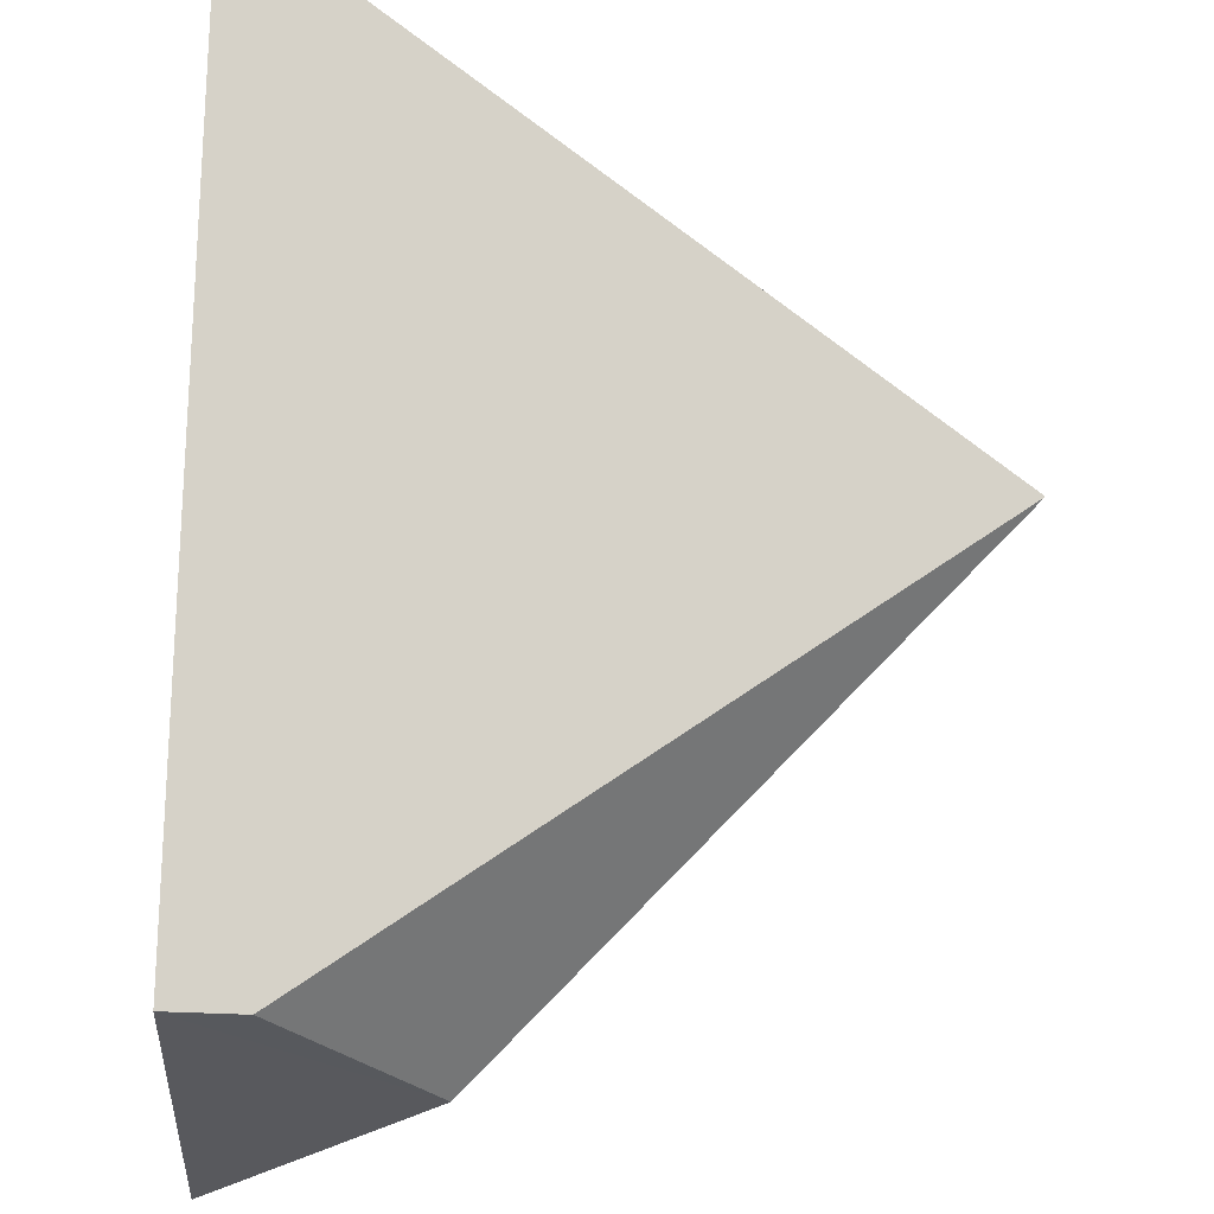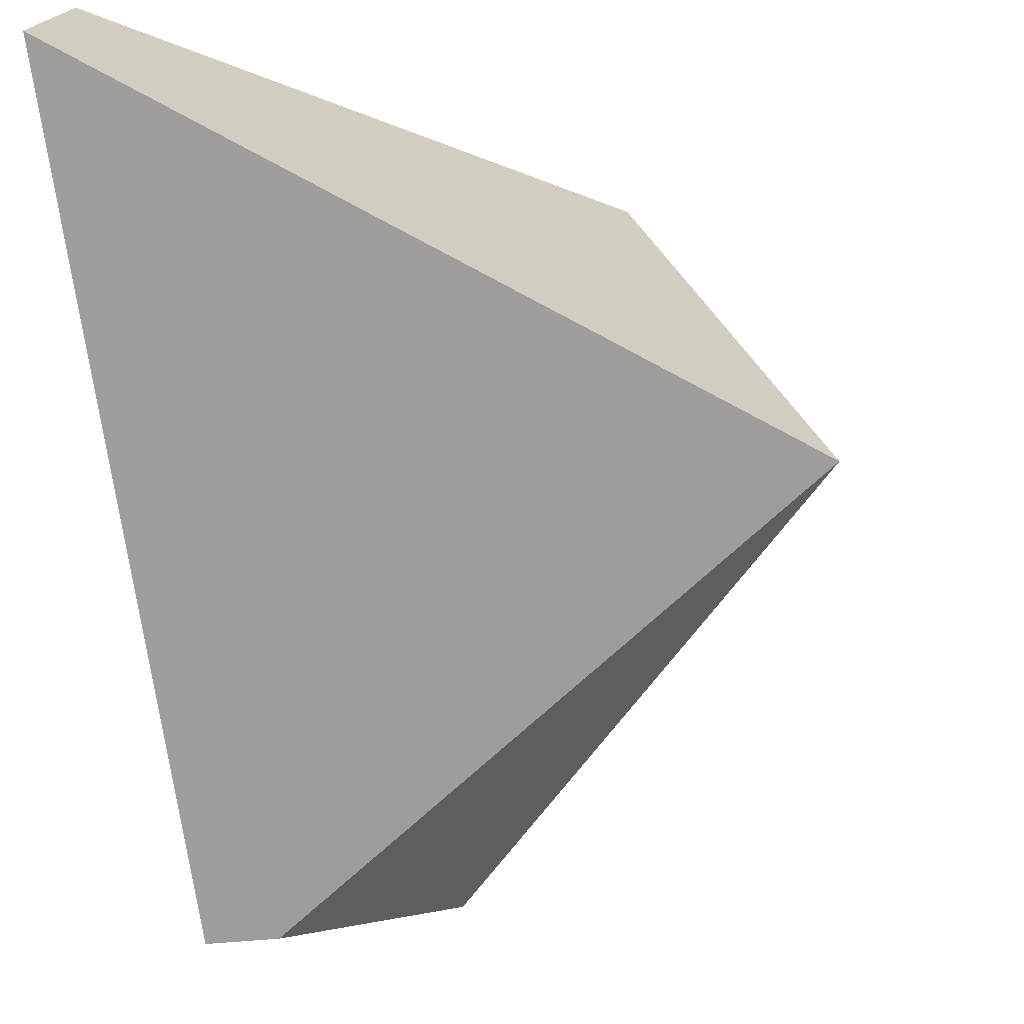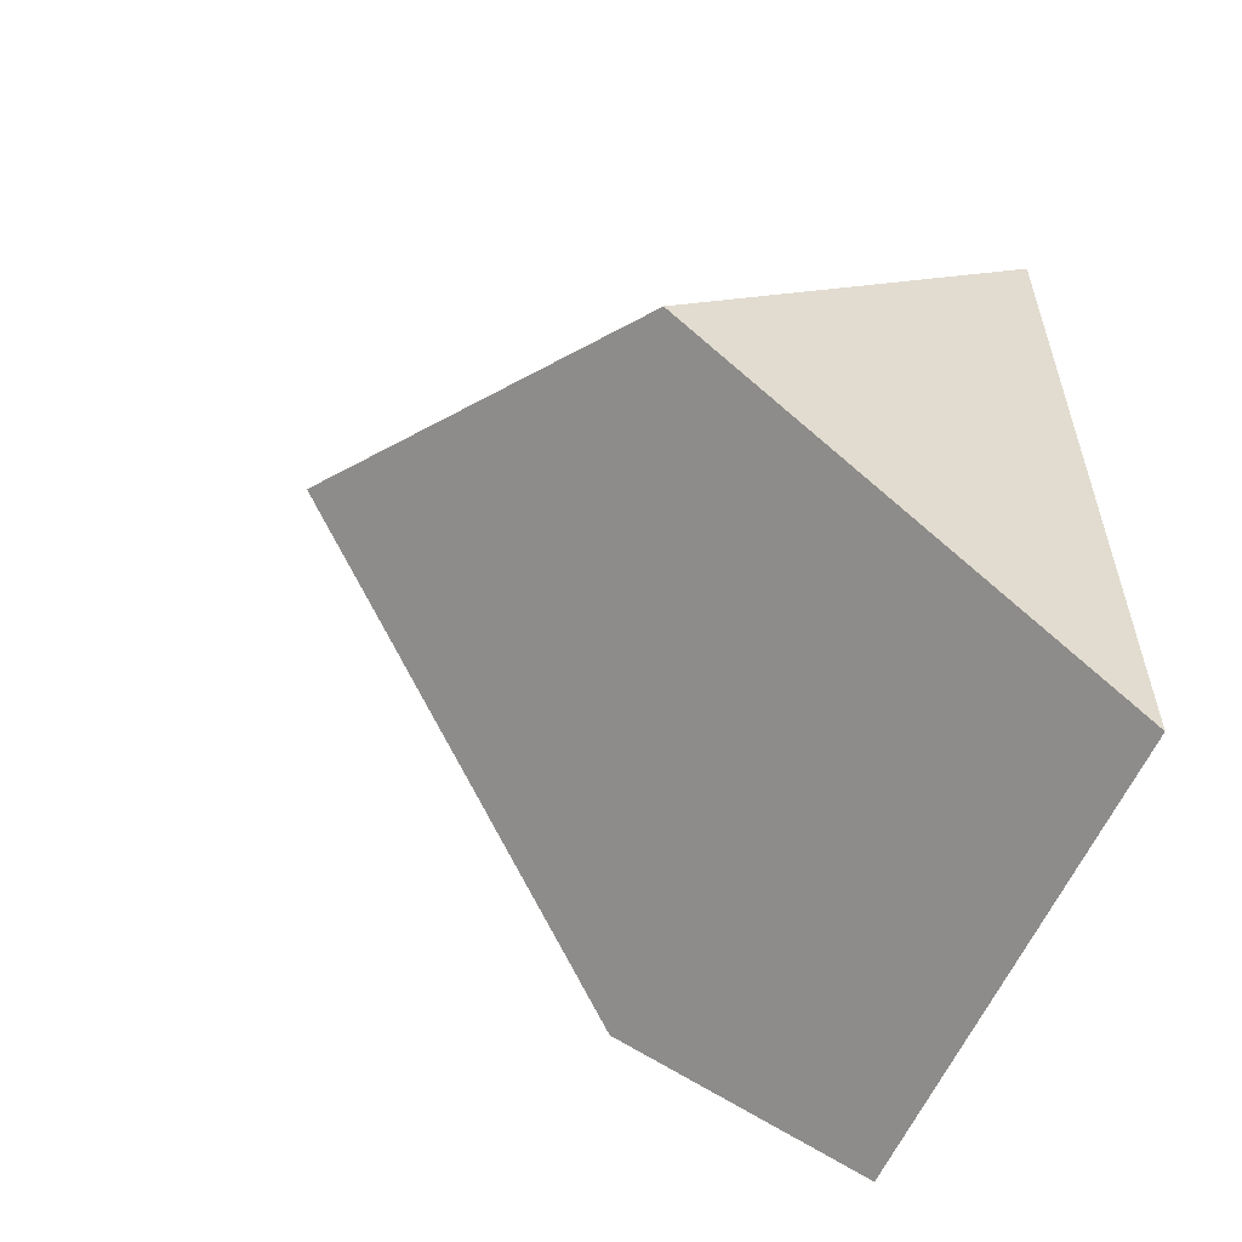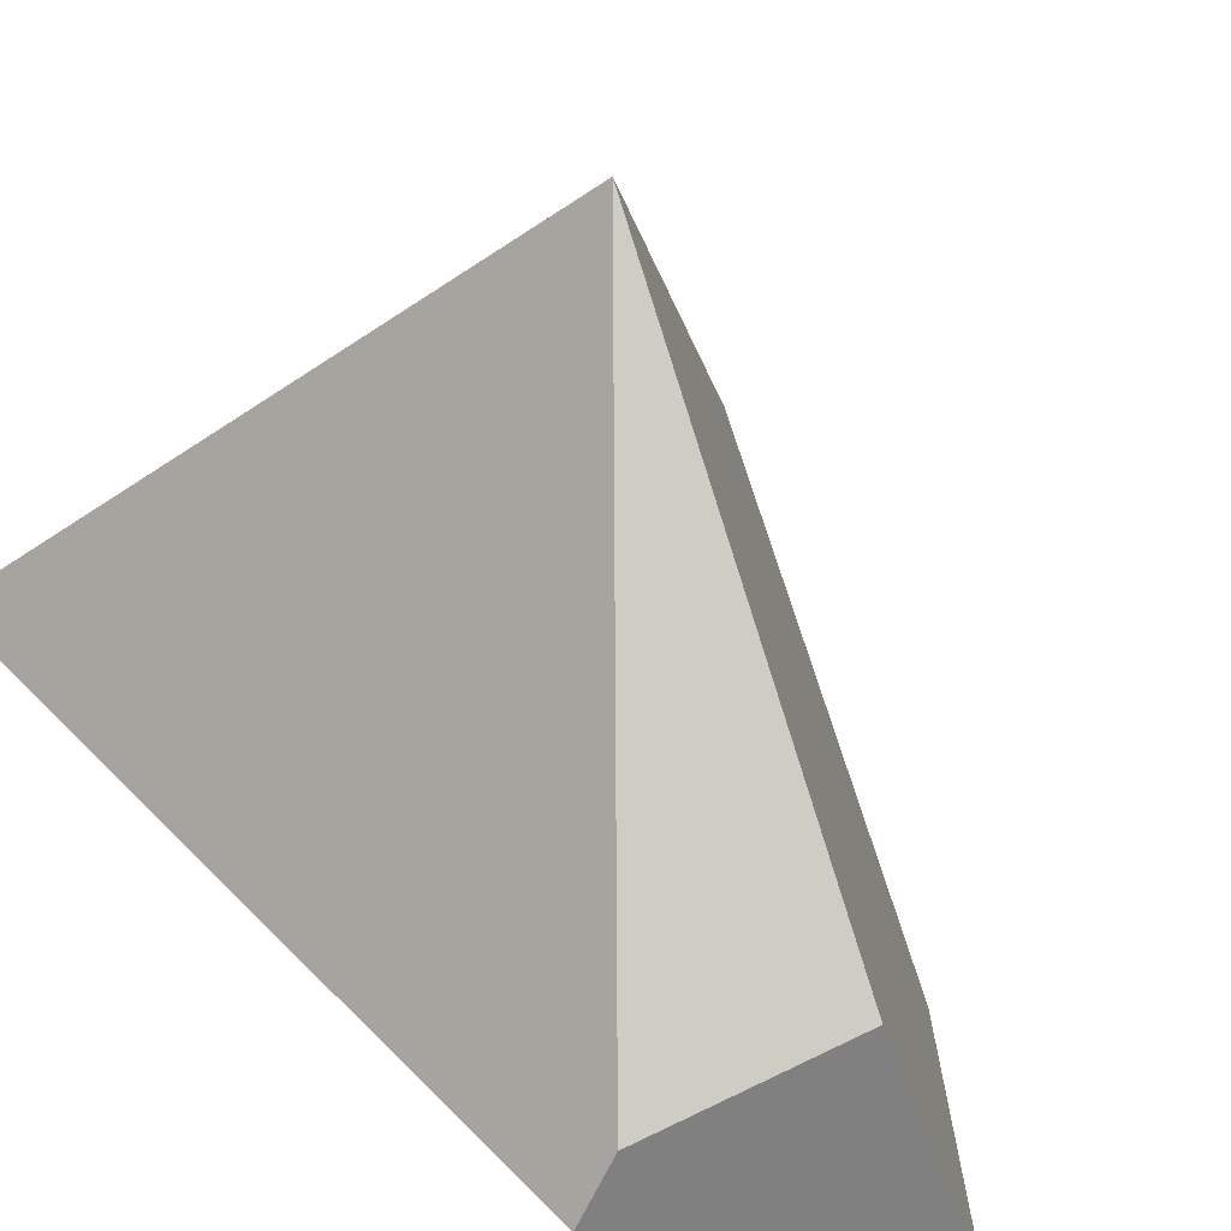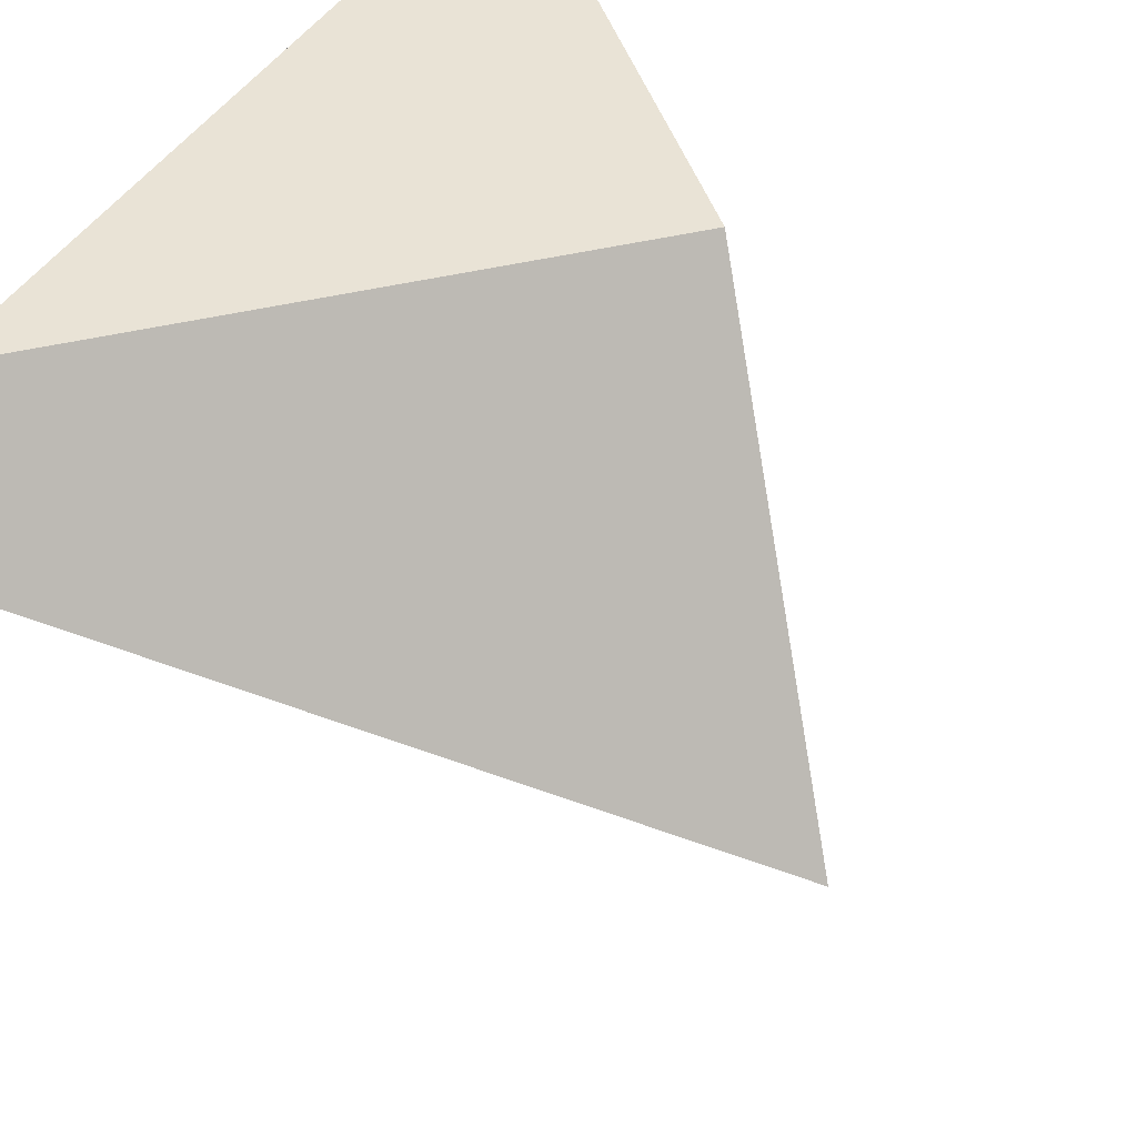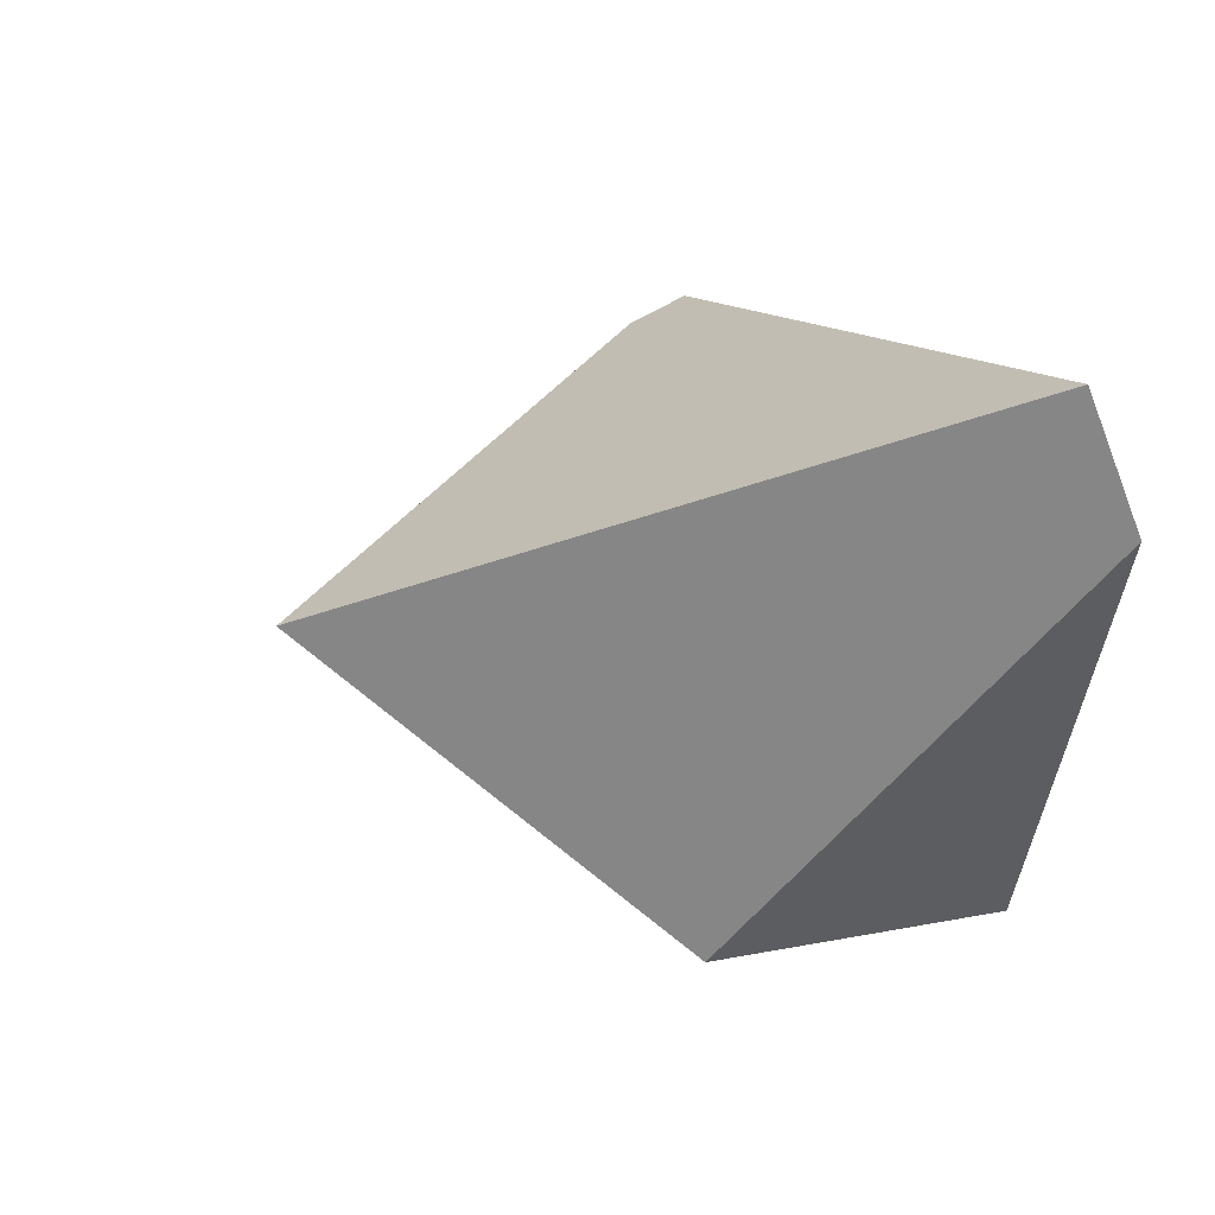
<metadata>
{"format":"obj","ext":"obj","renderer":"f3d","projection":"perspective","resolution":1024,"background":"white","views":[{"elev":-56.2,"azim":177.5,"up":"+Z"},{"elev":-28.0,"azim":-167.7,"up":"+Z"},{"elev":-57.2,"azim":-22.6,"up":"+Y"},{"elev":-71.6,"azim":-116.3,"up":"+Z"},{"elev":42.2,"azim":-151.4,"up":"+Z"},{"elev":61.7,"azim":-31.4,"up":"+Y"}]}
</metadata>
<code>
o meDestruct_cell.023
v 0.3346 0.7518 0.6661
v 0.002318 1.085 0.000946
v 0.8884 0.6401 -0.4431
v 0.6678 0.4192 -0.333
v 1 1.417 0.6659
v 1 1.548 0.5351
v 1 1.583 0.5001
v 1 0.08573 0.6656
v 1 0.64 -0.443
v 1 0.08633 -0.1668
v 1 0.08626 -0.1348
v 1 0.08573 0.6656
v 1 1.417 0.6659
v 1 1.548 0.5351
v 1 0.64 -0.443
v 1 1.583 0.5001
v 1 0.08633 -0.1668
v 1 0.08626 -0.1348
f 3 16 15
f 13 1 12
f 15 4 3
f 3 4 2
f 4 18 2
f 1 14 16
f 18 1 2
f 7 5 11
f 3 2 16
f 15 17 4
f 4 17 18
f 16 2 1
f 1 13 14
f 18 12 1
f 10 9 7
f 7 6 5
f 5 8 11
f 11 10 7

</code>
